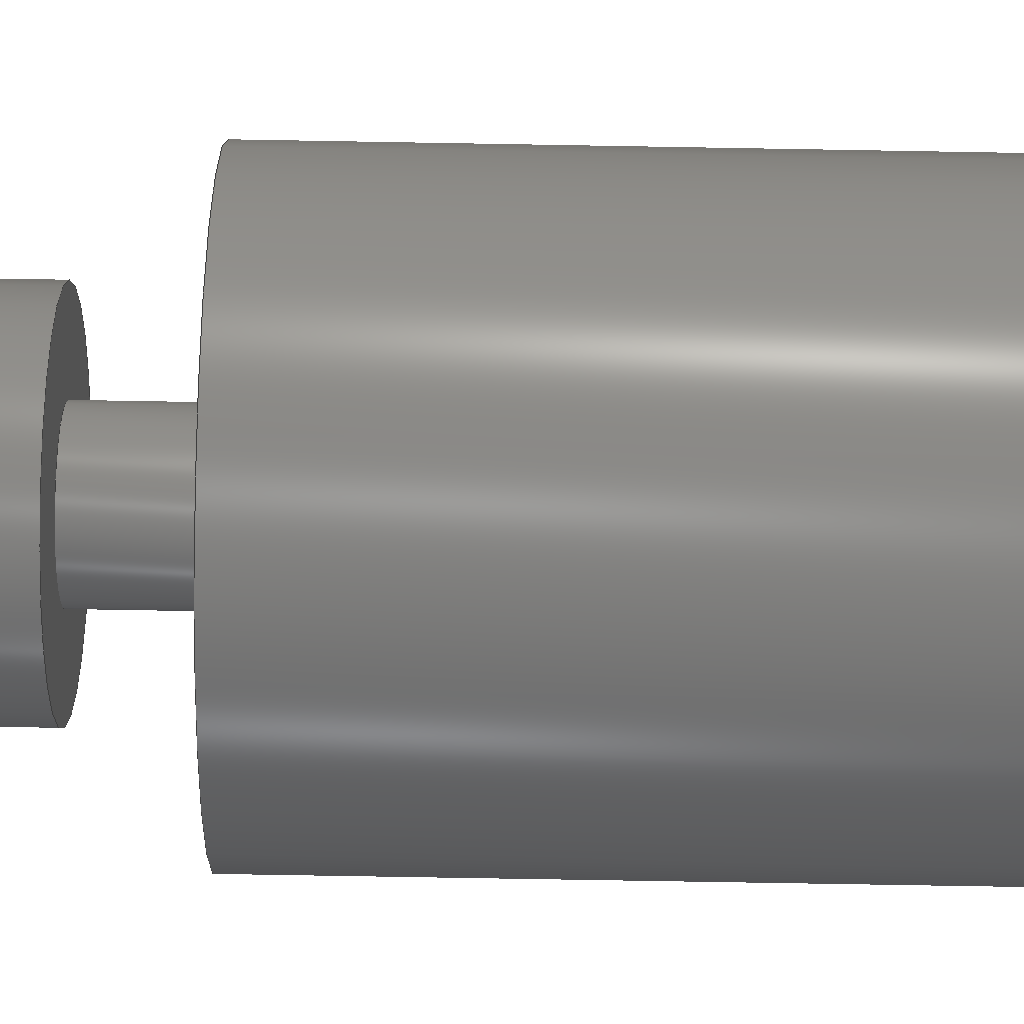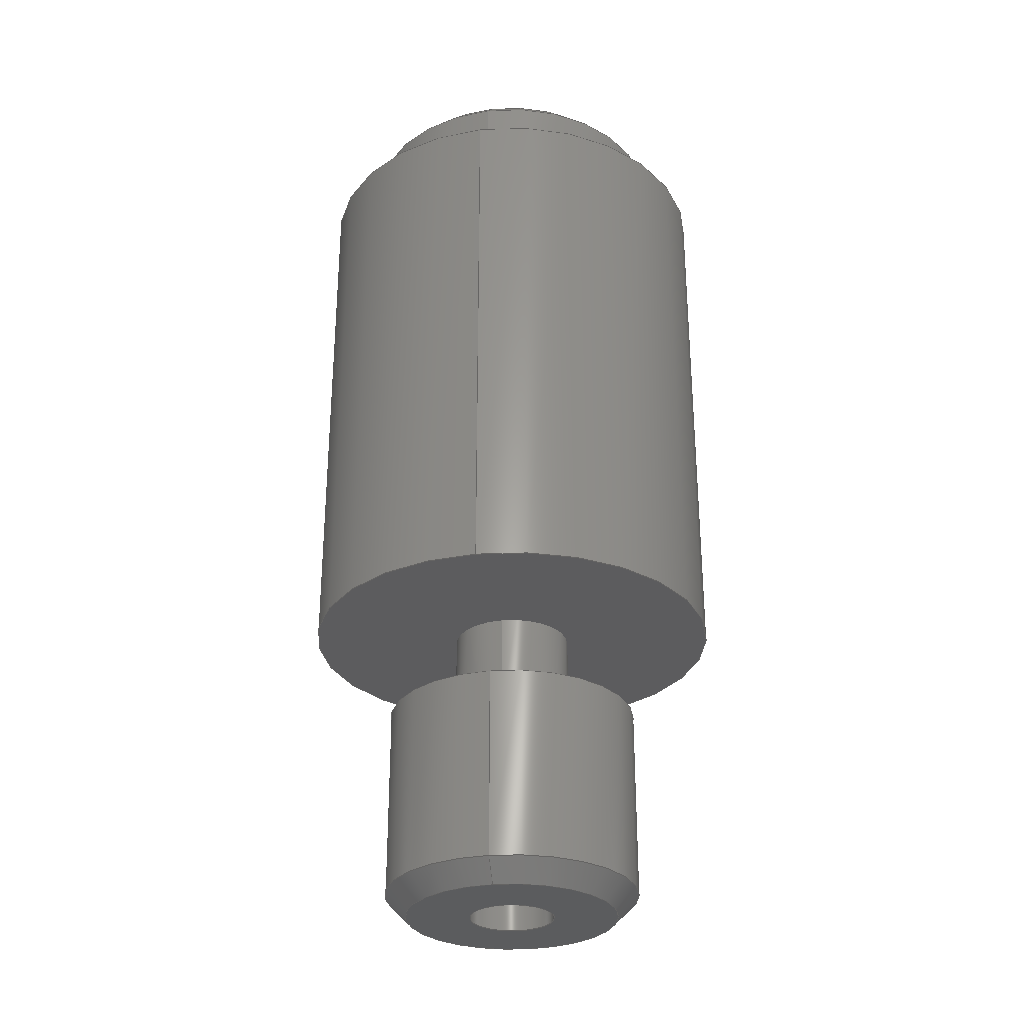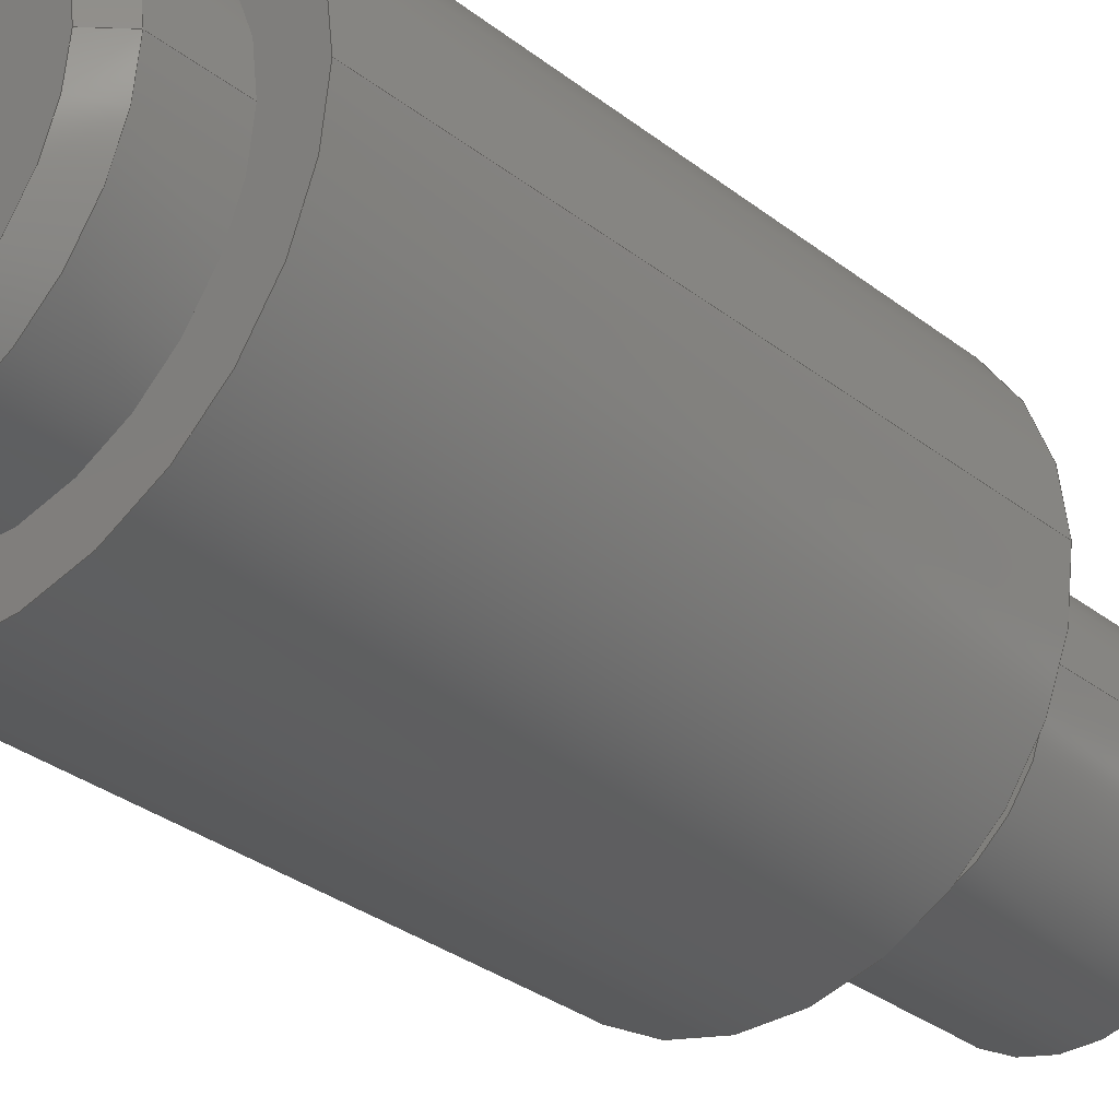
<metadata>
{"format":"step","ext":"stp","renderer":"f3d","projection":"perspective","resolution":1024,"background":"white","views":[{"elev":-73.0,"azim":89.0,"up":"+Z"},{"elev":-29.5,"azim":-80.2,"up":"+Y"},{"elev":-31.3,"azim":-137.8,"up":"+Z"}]}
</metadata>
<code>
ISO-10303-21;
DATA;
#1=MECHANICAL_CONTEXT('detailed design',#9,'mechanical');
#2=PRODUCT_RELATED_PRODUCT_CATEGORY('detail','',(#89));
#3=CC_DESIGN_SECURITY_CLASSIFICATION(#5,(#88));
#4=SECURITY_CLASSIFICATION_LEVEL('unclassified');
#5=SECURITY_CLASSIFICATION('name','Security for version',#4);
#6=SHAPE_DEFINITION_REPRESENTATION(#7,#372);
#7=PRODUCT_DEFINITION_SHAPE('','DefinitionDesc',#87);
#8=APPLICATION_PROTOCOL_DEFINITION('AP definition status',
'config_control_design',1994,#9);
#9=APPLICATION_CONTEXT(
'control the configuration of three dimensional design');
#10=DESIGN_CONTEXT('detailed design',#9,'design');
#11=PERSON_AND_ORGANIZATION_ROLE('creator');
#12=PERSON_AND_ORGANIZATION_ROLE('classification_officer');
#13=PERSON_AND_ORGANIZATION_ROLE('creator');
#14=PERSON_AND_ORGANIZATION_ROLE('design_supplier');
#15=PERSON_AND_ORGANIZATION_ROLE('design_owner');
#16=CC_DESIGN_PERSON_AND_ORGANIZATION_ASSIGNMENT(#48,#11,(#87));
#17=CC_DESIGN_PERSON_AND_ORGANIZATION_ASSIGNMENT(#51,#12,(#5));
#18=CC_DESIGN_PERSON_AND_ORGANIZATION_ASSIGNMENT(#52,#13,(#88));
#19=CC_DESIGN_PERSON_AND_ORGANIZATION_ASSIGNMENT(#53,#14,(#88));
#20=CC_DESIGN_PERSON_AND_ORGANIZATION_ASSIGNMENT(#54,#15,(#89));
#21=DATE_TIME_ROLE('creation_date');
#22=DATE_TIME_ROLE('classification_date');
#23=CC_DESIGN_DATE_AND_TIME_ASSIGNMENT(#77,#21,(#87));
#24=CC_DESIGN_DATE_AND_TIME_ASSIGNMENT(#80,#22,(#5));
#25=CC_DESIGN_APPROVAL(#84,(#87));
#26=CC_DESIGN_APPROVAL(#85,(#88));
#27=CC_DESIGN_APPROVAL(#86,(#5));
#28=APPROVAL_PERSON_ORGANIZATION(#47,#84,#55);
#29=APPROVAL_PERSON_ORGANIZATION(#49,#85,#56);
#30=APPROVAL_PERSON_ORGANIZATION(#50,#86,#57);
#31=ORGANIZATION('DEFINITION_APPROVEDBY_ORG_ID',
'DEFINITION_APPROVEDBY_ORG_NAME','DEFINITION_APPROVEDBY_ORG_DESCR');
#32=ORGANIZATION('DEF_CREATOR_ORG_ID','DEF_CREATOR_ORG_NAME',
'DEF_CREATOR_ORG_DESCR');
#33=ORGANIZATION('APPROVEDBY_ORG_ID','APPROVEDBY_ORG_NAME',
'APPROVEDBY_ORG_DESCR');
#34=ORGANIZATION('SECURITY_APPROVEDBY_ORG_ID',
'SECURITY_APPROVEDBY_ORG_NAME','SECURITY_APPROVEDBY_ORG_DESCR');
#35=ORGANIZATION('CLASSOFFICER_ORG_ID','CLASSOFFICER_ORG_NAME',
'CLASSOFFICER_ORG_DESCR');
#36=ORGANIZATION('CREATOR_ORG_ID','CREATOR_ORG_NAME','CREATOR_ORG_DESCR');
#37=ORGANIZATION('SUPPLIER_ORG_ID','SUPPLIER_ORG_NAME',
'SUPPLIER_ORG_DESCR');
#38=ORGANIZATION('OWNER_ORG_ID','OWNER_ORG_NAME','OWNER_ORG_DESCR');
#39=PERSON('DEFINITION_approverID','DEFINITION_APPROVEDBY_LASTNAME',
'DEFINITION_APPROVEDBY_FIRSTNAME',$,$,$);
#40=PERSON('DEF_createrID','DEF_CREATOR_LASTNAME',
'DEF_CREATOR_FIRSTNAME',$,$,$);
#41=PERSON('approverID','APPROVEDBY_LASTNAME','APPROVEDBY_FIRSTNAME',$,$,
$);
#42=PERSON('SECURITY_approverID','SECURITY_LASTNAME',
'SECURITY_APPROVEDBY_FIRSTNAME',$,$,$);
#43=PERSON('classifierID','CLASSOFFICER_LASTNAME',
'CLASSOFFICER_FIRSTNAME',$,$,$);
#44=PERSON('createrID','CREATOR_LASTNAME','CREATOR_FIRSTNAME',$,$,$);
#45=PERSON('supplierID','SUPPLIER_LASTNAME','SUPPLIER_FIRSTNAME',$,$,$);
#46=PERSON('ownerID','OWNER_LASTNAME','OWNER_FIRSTNAME',$,$,$);
#47=PERSON_AND_ORGANIZATION(#39,#31);
#48=PERSON_AND_ORGANIZATION(#40,#32);
#49=PERSON_AND_ORGANIZATION(#41,#33);
#50=PERSON_AND_ORGANIZATION(#42,#34);
#51=PERSON_AND_ORGANIZATION(#43,#35);
#52=PERSON_AND_ORGANIZATION(#44,#36);
#53=PERSON_AND_ORGANIZATION(#45,#37);
#54=PERSON_AND_ORGANIZATION(#46,#38);
#55=APPROVAL_ROLE('definition_approval');
#56=APPROVAL_ROLE('version_approval');
#57=APPROVAL_ROLE('security_approval');
#58=APPROVAL_DATE_TIME(#76,#84);
#59=APPROVAL_DATE_TIME(#78,#85);
#60=APPROVAL_DATE_TIME(#79,#86);
#61=COORDINATED_UNIVERSAL_TIME_OFFSET(5,0,.BEHIND.);
#62=COORDINATED_UNIVERSAL_TIME_OFFSET(5,0,.BEHIND.);
#63=COORDINATED_UNIVERSAL_TIME_OFFSET(5,0,.BEHIND.);
#64=COORDINATED_UNIVERSAL_TIME_OFFSET(5,0,.BEHIND.);
#65=COORDINATED_UNIVERSAL_TIME_OFFSET(5,0,.BEHIND.);
#66=LOCAL_TIME(23,50,4,#61);
#67=LOCAL_TIME(23,50,4,#62);
#68=LOCAL_TIME(23,50,4,#63);
#69=LOCAL_TIME(23,50,4,#64);
#70=LOCAL_TIME(23,50,4,#65);
#71=CALENDAR_DATE(2014,14,12);
#72=CALENDAR_DATE(2014,14,12);
#73=CALENDAR_DATE(2014,14,12);
#74=CALENDAR_DATE(2014,14,12);
#75=CALENDAR_DATE(2014,14,12);
#76=DATE_AND_TIME(#71,#66);
#77=DATE_AND_TIME(#72,#67);
#78=DATE_AND_TIME(#73,#68);
#79=DATE_AND_TIME(#74,#69);
#80=DATE_AND_TIME(#75,#70);
#81=APPROVAL_STATUS('not_yet_approved');
#82=APPROVAL_STATUS('not_yet_approved');
#83=APPROVAL_STATUS('not_yet_approved');
#84=APPROVAL(#81,'defintion approval');
#85=APPROVAL(#82,'version approval');
#86=APPROVAL(#83,'security approval');
#87=PRODUCT_DEFINITION('DefinitionID','DefinitionDesc',#88,#10);
#88=PRODUCT_DEFINITION_FORMATION_WITH_SPECIFIED_SOURCE(
'PRODUCT_VERSION_ID','PRODUCT_VERSION_DESCR',#89,.NOT_KNOWN.);
#89=PRODUCT('ID_1','3DE3D0002 - E3D v6 Hotend - Heatbreak (1.75mm)','',(#1));
#90=(
LENGTH_UNIT()
NAMED_UNIT(*)
SI_UNIT(.CENTI.,.METRE.)
);
#91=(
NAMED_UNIT(*)
PLANE_ANGLE_UNIT()
SI_UNIT($,.RADIAN.)
);
#92=(
NAMED_UNIT(*)
SI_UNIT($,.STERADIAN.)
SOLID_ANGLE_UNIT()
);
#93=UNCERTAINTY_MEASURE_WITH_UNIT(LENGTH_MEASURE(1e-06),#90,
'DISTANCE_ACCURACY_VALUE',
'Maximum model space distance between geometric entities at asserted co
nnectivities');
#94=(
GEOMETRIC_REPRESENTATION_CONTEXT(3)
GLOBAL_UNCERTAINTY_ASSIGNED_CONTEXT((#93))
GLOBAL_UNIT_ASSIGNED_CONTEXT((#92,#91,#90))
REPRESENTATION_CONTEXT('ID1','3D')
);
#95=CYLINDRICAL_SURFACE('',#251,0.3);
#96=CYLINDRICAL_SURFACE('',#256,0.38);
#97=CYLINDRICAL_SURFACE('',#260,0.1);
#98=CYLINDRICAL_SURFACE('',#264,0.21);
#99=CYLINDRICAL_SURFACE('',#267,0.14);
#100=CYLINDRICAL_SURFACE('',#271,0.49);
#101=PLANE('',#249);
#102=PLANE('',#258);
#103=PLANE('',#265);
#104=PLANE('',#269);
#105=PLANE('',#273);
#106=VERTEX_POINT('',#276);
#107=VERTEX_POINT('',#278);
#108=VERTEX_POINT('',#281);
#109=VERTEX_POINT('',#284);
#110=VERTEX_POINT('',#287);
#111=VERTEX_POINT('',#289);
#112=VERTEX_POINT('',#292);
#113=VERTEX_POINT('',#295);
#114=VERTEX_POINT('',#298);
#115=VERTEX_POINT('',#301);
#116=VERTEX_POINT('',#305);
#117=VERTEX_POINT('',#308);
#118=VERTEX_POINT('',#311);
#119=VERTEX_POINT('',#314);
#120=CIRCLE('',#247,0.25);
#121=CIRCLE('',#248,0.3);
#122=CIRCLE('',#250,0.1);
#123=CIRCLE('',#252,0.3);
#124=CIRCLE('',#254,0.38);
#125=CIRCLE('',#255,0.33);
#126=CIRCLE('',#257,0.38);
#127=CIRCLE('',#259,0.21);
#128=CIRCLE('',#261,0.1);
#129=CIRCLE('',#263,0.21);
#130=CIRCLE('',#266,0.14);
#131=CIRCLE('',#268,0.14);
#132=CIRCLE('',#270,0.49);
#133=CIRCLE('',#272,0.49);
#134=EDGE_CURVE('',#106,#106,#120,.T.);
#135=EDGE_CURVE('',#107,#107,#121,.T.);
#136=EDGE_CURVE('',#108,#108,#122,.T.);
#137=EDGE_CURVE('',#109,#109,#123,.T.);
#138=EDGE_CURVE('',#110,#110,#124,.T.);
#139=EDGE_CURVE('',#111,#111,#125,.T.);
#140=EDGE_CURVE('',#112,#112,#126,.T.);
#141=EDGE_CURVE('',#113,#113,#127,.T.);
#142=EDGE_CURVE('',#114,#114,#128,.T.);
#143=EDGE_CURVE('',#115,#115,#129,.T.);
#144=EDGE_CURVE('',#116,#116,#130,.T.);
#145=EDGE_CURVE('',#117,#117,#131,.T.);
#146=EDGE_CURVE('',#118,#118,#132,.T.);
#147=EDGE_CURVE('',#119,#119,#133,.T.);
#148=ORIENTED_EDGE('',*,*,#134,.T.);
#149=ORIENTED_EDGE('',*,*,#135,.T.);
#150=ORIENTED_EDGE('',*,*,#136,.T.);
#151=ORIENTED_EDGE('',*,*,#134,.F.);
#152=ORIENTED_EDGE('',*,*,#137,.F.);
#153=ORIENTED_EDGE('',*,*,#135,.F.);
#154=ORIENTED_EDGE('',*,*,#138,.T.);
#155=ORIENTED_EDGE('',*,*,#139,.T.);
#156=ORIENTED_EDGE('',*,*,#140,.T.);
#157=ORIENTED_EDGE('',*,*,#138,.F.);
#158=ORIENTED_EDGE('',*,*,#141,.T.);
#159=ORIENTED_EDGE('',*,*,#139,.F.);
#160=ORIENTED_EDGE('',*,*,#142,.T.);
#161=ORIENTED_EDGE('',*,*,#136,.F.);
#162=ORIENTED_EDGE('',*,*,#143,.T.);
#163=ORIENTED_EDGE('',*,*,#142,.F.);
#164=ORIENTED_EDGE('',*,*,#141,.F.);
#165=ORIENTED_EDGE('',*,*,#143,.F.);
#166=ORIENTED_EDGE('',*,*,#144,.F.);
#167=ORIENTED_EDGE('',*,*,#137,.T.);
#168=ORIENTED_EDGE('',*,*,#145,.F.);
#169=ORIENTED_EDGE('',*,*,#144,.T.);
#170=ORIENTED_EDGE('',*,*,#146,.F.);
#171=ORIENTED_EDGE('',*,*,#145,.T.);
#172=ORIENTED_EDGE('',*,*,#147,.F.);
#173=ORIENTED_EDGE('',*,*,#146,.T.);
#174=ORIENTED_EDGE('',*,*,#140,.F.);
#175=ORIENTED_EDGE('',*,*,#147,.T.);
#176=EDGE_LOOP('',(#148));
#177=EDGE_LOOP('',(#149));
#178=EDGE_LOOP('',(#150));
#179=EDGE_LOOP('',(#151));
#180=EDGE_LOOP('',(#152));
#181=EDGE_LOOP('',(#153));
#182=EDGE_LOOP('',(#154));
#183=EDGE_LOOP('',(#155));
#184=EDGE_LOOP('',(#156));
#185=EDGE_LOOP('',(#157));
#186=EDGE_LOOP('',(#158));
#187=EDGE_LOOP('',(#159));
#188=EDGE_LOOP('',(#160));
#189=EDGE_LOOP('',(#161));
#190=EDGE_LOOP('',(#162));
#191=EDGE_LOOP('',(#163));
#192=EDGE_LOOP('',(#164));
#193=EDGE_LOOP('',(#165));
#194=EDGE_LOOP('',(#166));
#195=EDGE_LOOP('',(#167));
#196=EDGE_LOOP('',(#168));
#197=EDGE_LOOP('',(#169));
#198=EDGE_LOOP('',(#170));
#199=EDGE_LOOP('',(#171));
#200=EDGE_LOOP('',(#172));
#201=EDGE_LOOP('',(#173));
#202=EDGE_LOOP('',(#174));
#203=EDGE_LOOP('',(#175));
#204=FACE_BOUND('',#176,.T.);
#205=FACE_BOUND('',#177,.T.);
#206=FACE_BOUND('',#178,.T.);
#207=FACE_BOUND('',#179,.T.);
#208=FACE_BOUND('',#180,.T.);
#209=FACE_BOUND('',#181,.T.);
#210=FACE_BOUND('',#182,.T.);
#211=FACE_BOUND('',#183,.T.);
#212=FACE_BOUND('',#184,.T.);
#213=FACE_BOUND('',#185,.T.);
#214=FACE_BOUND('',#186,.T.);
#215=FACE_BOUND('',#187,.T.);
#216=FACE_BOUND('',#188,.T.);
#217=FACE_BOUND('',#189,.T.);
#218=FACE_BOUND('',#190,.T.);
#219=FACE_BOUND('',#191,.T.);
#220=FACE_BOUND('',#192,.T.);
#221=FACE_BOUND('',#193,.T.);
#222=FACE_BOUND('',#194,.T.);
#223=FACE_BOUND('',#195,.T.);
#224=FACE_BOUND('',#196,.T.);
#225=FACE_BOUND('',#197,.T.);
#226=FACE_BOUND('',#198,.T.);
#227=FACE_BOUND('',#199,.T.);
#228=FACE_BOUND('',#200,.T.);
#229=FACE_BOUND('',#201,.T.);
#230=FACE_BOUND('',#202,.T.);
#231=FACE_BOUND('',#203,.T.);
#232=ADVANCED_FACE('',(#204,#205),#367,.T.);
#233=ADVANCED_FACE('',(#206,#207),#101,.T.);
#234=ADVANCED_FACE('',(#208,#209),#95,.T.);
#235=ADVANCED_FACE('',(#210,#211),#368,.T.);
#236=ADVANCED_FACE('',(#212,#213),#96,.T.);
#237=ADVANCED_FACE('',(#214,#215),#102,.T.);
#238=ADVANCED_FACE('',(#216,#217),#97,.F.);
#239=ADVANCED_FACE('',(#218,#219),#369,.F.);
#240=ADVANCED_FACE('',(#220,#221),#98,.F.);
#241=ADVANCED_FACE('',(#222,#223),#103,.T.);
#242=ADVANCED_FACE('',(#224,#225),#99,.T.);
#243=ADVANCED_FACE('',(#226,#227),#104,.T.);
#244=ADVANCED_FACE('',(#228,#229),#100,.T.);
#245=ADVANCED_FACE('',(#230,#231),#105,.T.);
#246=AXIS2_PLACEMENT_3D('',#274,#316,#317);
#247=AXIS2_PLACEMENT_3D('',#275,#318,#319);
#248=AXIS2_PLACEMENT_3D('',#277,#320,#321);
#249=AXIS2_PLACEMENT_3D('',#279,#322,$);
#250=AXIS2_PLACEMENT_3D('',#280,#323,#324);
#251=AXIS2_PLACEMENT_3D('',#282,#325,#326);
#252=AXIS2_PLACEMENT_3D('',#283,#327,#328);
#253=AXIS2_PLACEMENT_3D('',#285,#329,#330);
#254=AXIS2_PLACEMENT_3D('',#286,#331,#332);
#255=AXIS2_PLACEMENT_3D('',#288,#333,#334);
#256=AXIS2_PLACEMENT_3D('',#290,#335,#336);
#257=AXIS2_PLACEMENT_3D('',#291,#337,#338);
#258=AXIS2_PLACEMENT_3D('',#293,#339,$);
#259=AXIS2_PLACEMENT_3D('',#294,#340,#341);
#260=AXIS2_PLACEMENT_3D('',#296,#342,#343);
#261=AXIS2_PLACEMENT_3D('',#297,#344,#345);
#262=AXIS2_PLACEMENT_3D('',#299,#346,#347);
#263=AXIS2_PLACEMENT_3D('',#300,#348,#349);
#264=AXIS2_PLACEMENT_3D('',#302,#350,#351);
#265=AXIS2_PLACEMENT_3D('',#303,#352,$);
#266=AXIS2_PLACEMENT_3D('',#304,#353,#354);
#267=AXIS2_PLACEMENT_3D('',#306,#355,#356);
#268=AXIS2_PLACEMENT_3D('',#307,#357,#358);
#269=AXIS2_PLACEMENT_3D('',#309,#359,$);
#270=AXIS2_PLACEMENT_3D('',#310,#360,#361);
#271=AXIS2_PLACEMENT_3D('',#312,#362,#363);
#272=AXIS2_PLACEMENT_3D('',#313,#364,#365);
#273=AXIS2_PLACEMENT_3D('',#315,#366,$);
#274=CARTESIAN_POINT('',(0,0,0));
#275=CARTESIAN_POINT('',(0,0,0));
#276=CARTESIAN_POINT('',(-0.25,0,3.062e-17));
#277=CARTESIAN_POINT('',(0,0.05,0));
#278=CARTESIAN_POINT('',(-0.3,0.05,-3.674e-17));
#279=CARTESIAN_POINT('',(-0.15,0,0));
#280=CARTESIAN_POINT('',(0,0,0));
#281=CARTESIAN_POINT('',(-0.1,0,0));
#282=CARTESIAN_POINT('',(0,0.25,0));
#283=CARTESIAN_POINT('',(0,0.5,0));
#284=CARTESIAN_POINT('',(-0.3,0.5,0));
#285=CARTESIAN_POINT('',(0,2.19,0));
#286=CARTESIAN_POINT('',(0,2.14,0));
#287=CARTESIAN_POINT('',(-0.38,2.14,4.654e-17));
#288=CARTESIAN_POINT('',(0,2.19,0));
#289=CARTESIAN_POINT('',(-0.33,2.19,-4.041e-17));
#290=CARTESIAN_POINT('',(0,2.085,0));
#291=CARTESIAN_POINT('',(0,1.98,0));
#292=CARTESIAN_POINT('',(-0.38,1.98,0));
#293=CARTESIAN_POINT('',(-0.19,2.19,0));
#294=CARTESIAN_POINT('',(0,2.19,0));
#295=CARTESIAN_POINT('',(-0.21,2.19,0));
#296=CARTESIAN_POINT('',(0,0.935,0));
#297=CARTESIAN_POINT('',(0,1.87,0));
#298=CARTESIAN_POINT('',(-0.1,1.87,0));
#299=CARTESIAN_POINT('',(0,1.925,0));
#300=CARTESIAN_POINT('',(0,1.98,0));
#301=CARTESIAN_POINT('',(-0.21,1.98,0));
#302=CARTESIAN_POINT('',(0,2.085,0));
#303=CARTESIAN_POINT('',(-0.22,0.5,0));
#304=CARTESIAN_POINT('',(0,0.5,0));
#305=CARTESIAN_POINT('',(-0.14,0.5,0));
#306=CARTESIAN_POINT('',(0,0.605,0));
#307=CARTESIAN_POINT('',(0,0.71,0));
#308=CARTESIAN_POINT('',(-0.14,0.71,0));
#309=CARTESIAN_POINT('',(-0.315,0.71,0));
#310=CARTESIAN_POINT('',(0,0.71,0));
#311=CARTESIAN_POINT('',(-0.49,0.71,0));
#312=CARTESIAN_POINT('',(0,1.345,0));
#313=CARTESIAN_POINT('',(0,1.98,0));
#314=CARTESIAN_POINT('',(-0.49,1.98,0));
#315=CARTESIAN_POINT('',(-0.435,1.98,0));
#316=DIRECTION('',(0,1,0));
#317=DIRECTION('',(0.25,0,0));
#318=DIRECTION('',(0,1,0));
#319=DIRECTION('',(0.25,0,0));
#320=DIRECTION('',(0,-1,0));
#321=DIRECTION('',(0.3,0,0));
#322=DIRECTION('',(0,-1,0));
#323=DIRECTION('',(0,1,0));
#324=DIRECTION('',(-0.1,0,0));
#325=DIRECTION('',(0,1,0));
#326=DIRECTION('',(-0.3,0,0));
#327=DIRECTION('',(0,1,0));
#328=DIRECTION('',(-0.3,0,0));
#329=DIRECTION('',(0,-1,0));
#330=DIRECTION('',(0.33,0,0));
#331=DIRECTION('',(0,1,0));
#332=DIRECTION('',(0.38,0,0));
#333=DIRECTION('',(0,-1,0));
#334=DIRECTION('',(0.33,0,0));
#335=DIRECTION('',(0,1,0));
#336=DIRECTION('',(-0.38,0,0));
#337=DIRECTION('',(0,1,0));
#338=DIRECTION('',(-0.38,0,0));
#339=DIRECTION('',(0,1,0));
#340=DIRECTION('',(0,-1,0));
#341=DIRECTION('',(-0.21,0,0));
#342=DIRECTION('',(0,1,0));
#343=DIRECTION('',(-0.1,0,0));
#344=DIRECTION('',(0,1,0));
#345=DIRECTION('',(-0.1,0,0));
#346=DIRECTION('',(0,1,0));
#347=DIRECTION('',(-0.155,0,0));
#348=DIRECTION('',(0,1,0));
#349=DIRECTION('',(-0.21,0,0));
#350=DIRECTION('',(0,1,0));
#351=DIRECTION('',(-0.21,0,0));
#352=DIRECTION('',(0,1,0));
#353=DIRECTION('',(0,1,0));
#354=DIRECTION('',(-0.14,0,0));
#355=DIRECTION('',(0,1,0));
#356=DIRECTION('',(-0.14,0,0));
#357=DIRECTION('',(0,1,0));
#358=DIRECTION('',(-0.14,0,0));
#359=DIRECTION('',(0,-1,0));
#360=DIRECTION('',(0,1,0));
#361=DIRECTION('',(-0.49,0,0));
#362=DIRECTION('',(0,1,0));
#363=DIRECTION('',(-0.49,0,0));
#364=DIRECTION('',(0,1,0));
#365=DIRECTION('',(-0.49,0,0));
#366=DIRECTION('',(-2.019e-15,1,0));
#367=CONICAL_SURFACE('',#246,0.25,0.7854);
#368=CONICAL_SURFACE('',#253,0.33,0.7854);
#369=CONICAL_SURFACE('',#262,0.155,0.7854);
#370=CLOSED_SHELL('',(#232,#233,#234,#235,#236,#237,#238,#239,#240,#241,
#242,#243,#244,#245));
#371=MANIFOLD_SOLID_BREP('',#370);
#372=ADVANCED_BREP_SHAPE_REPRESENTATION('',(#371),#94);
ENDSEC;
END-ISO-10303-21;

</code>
